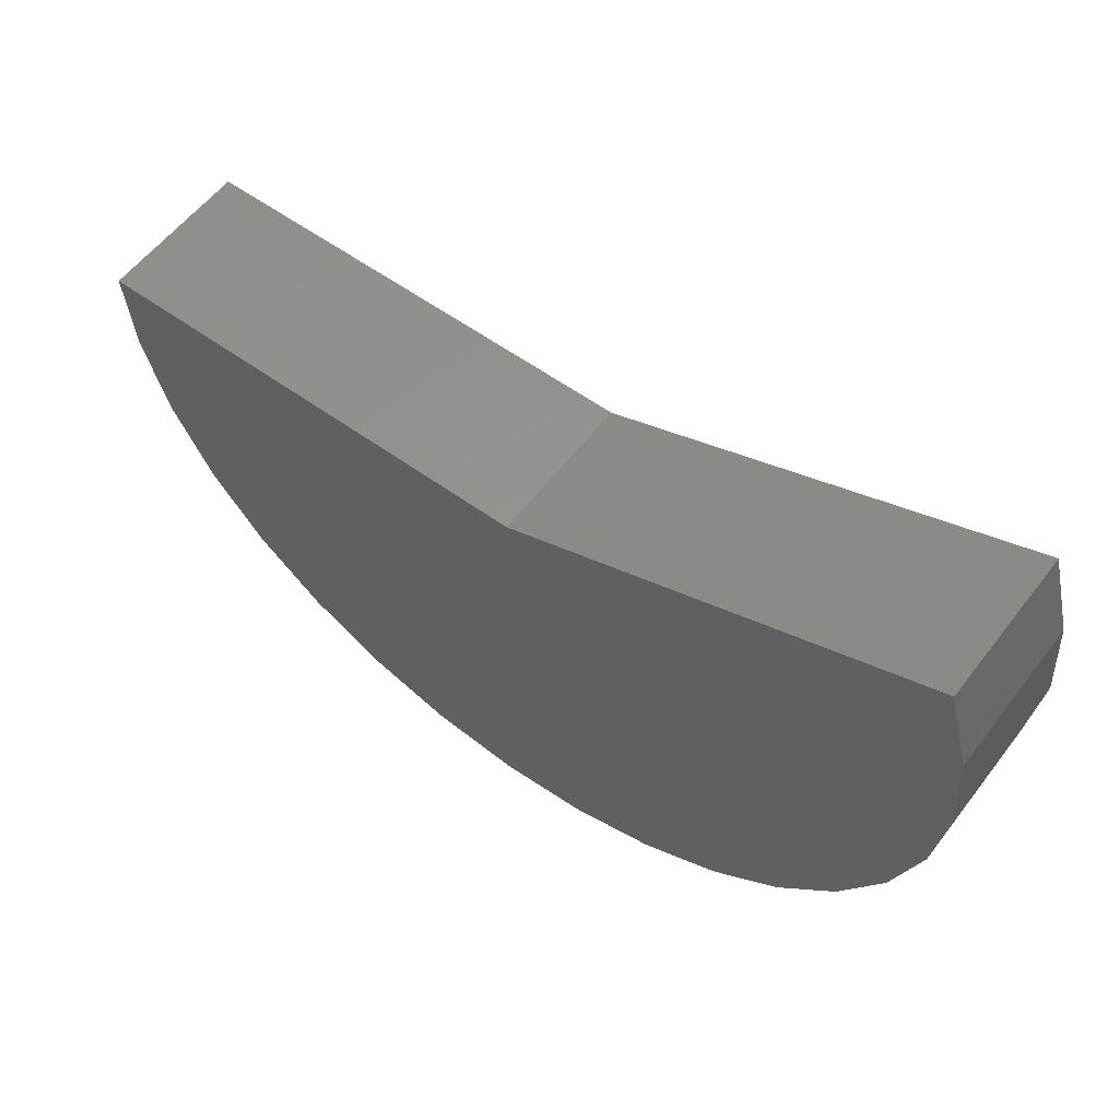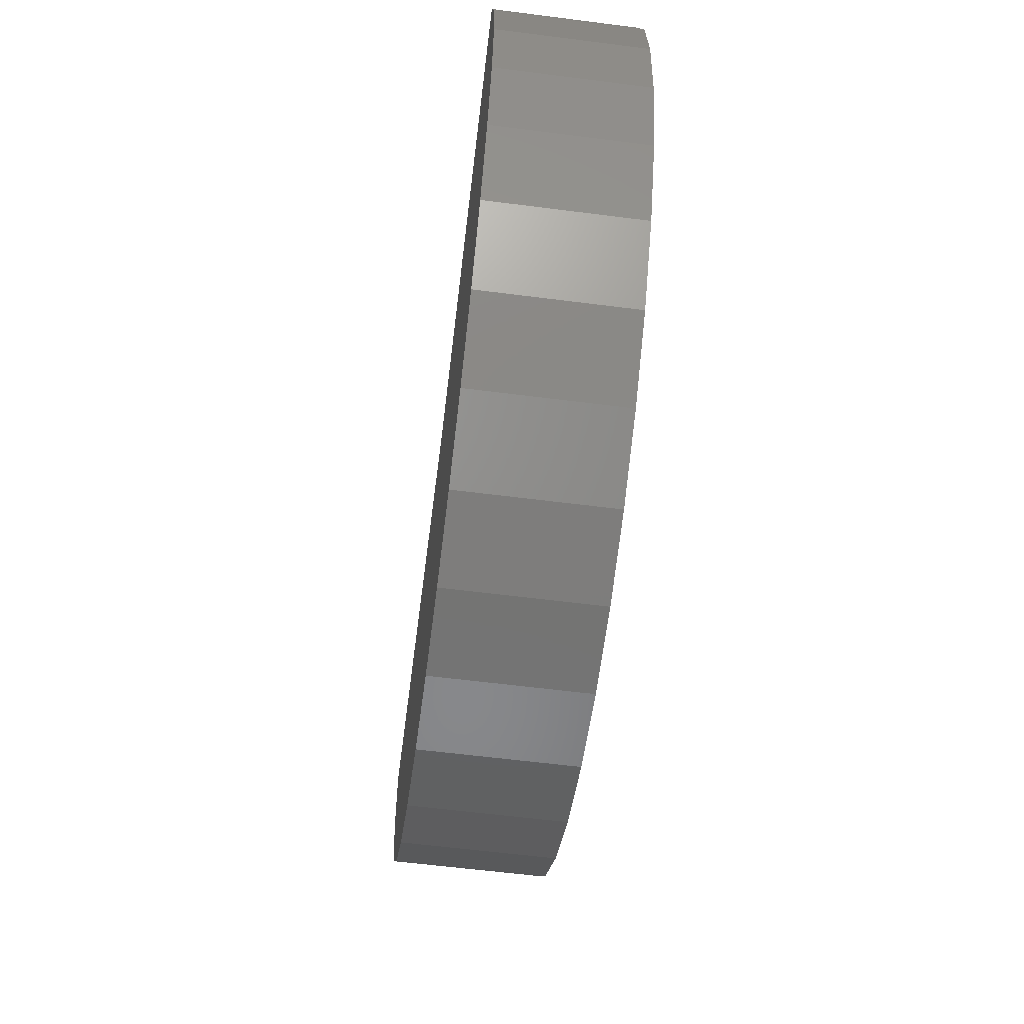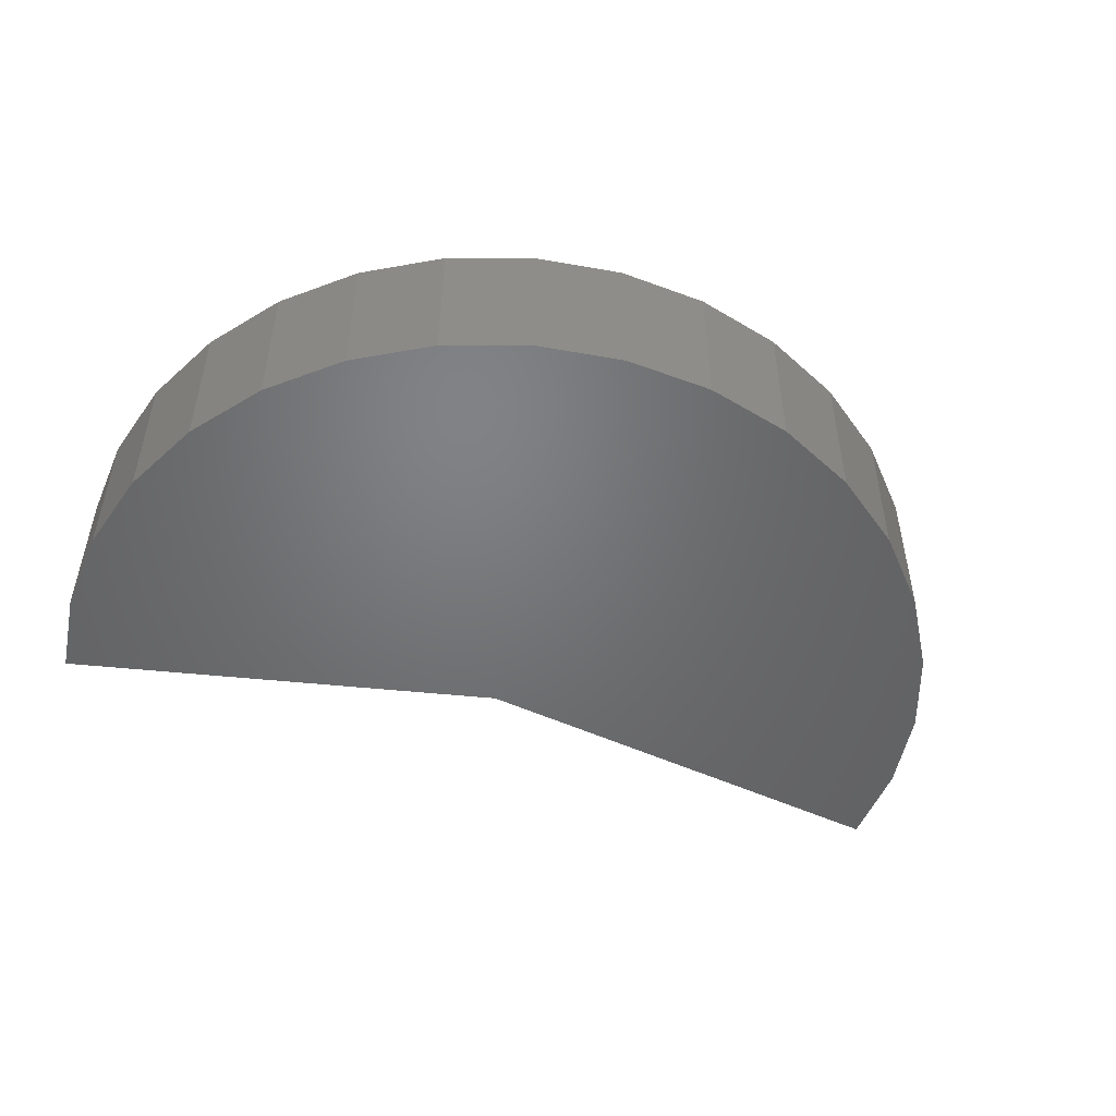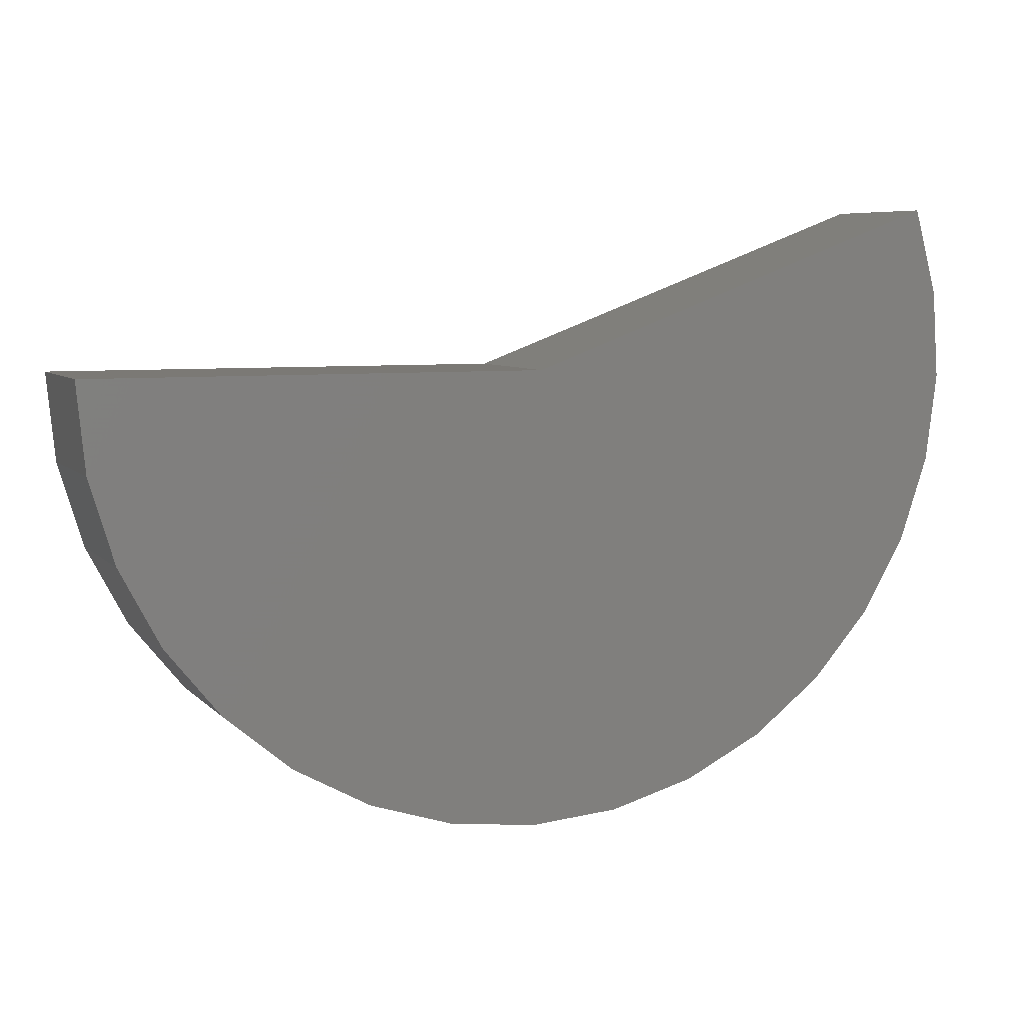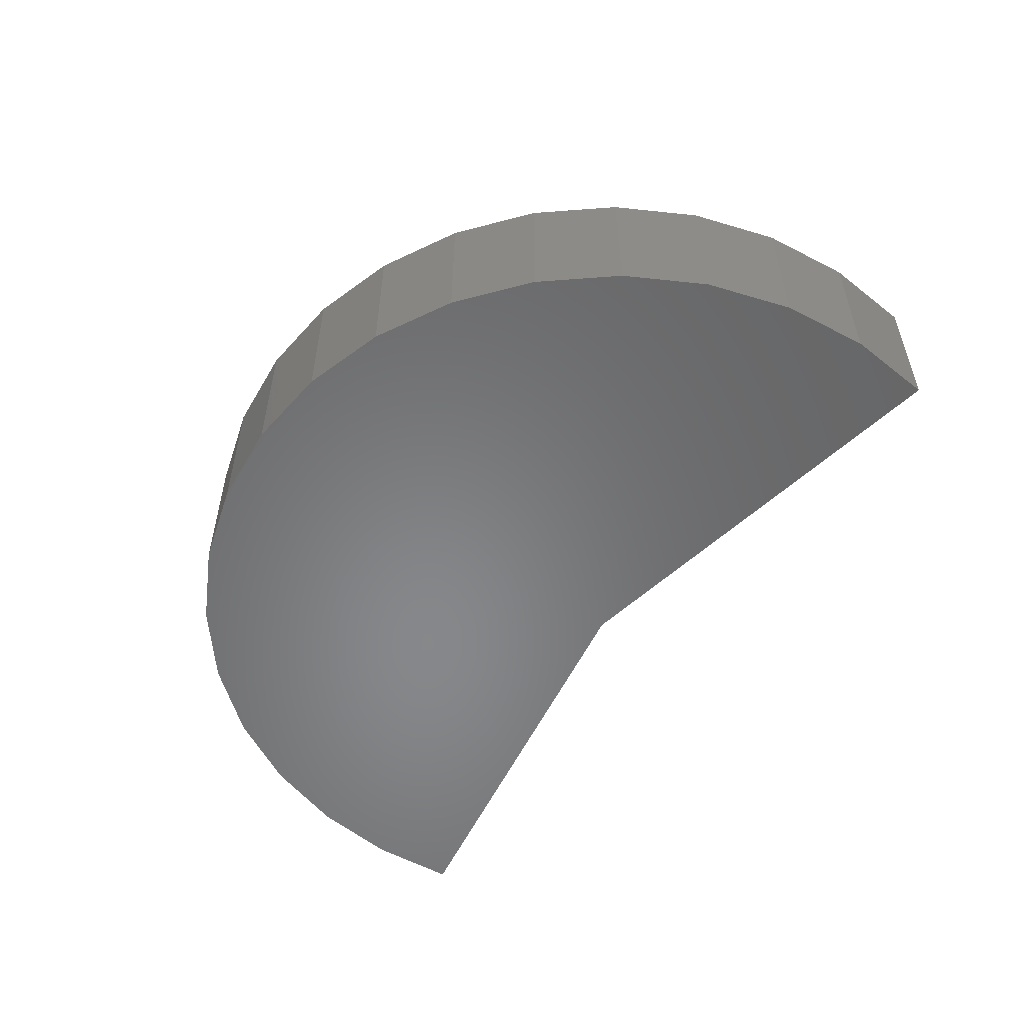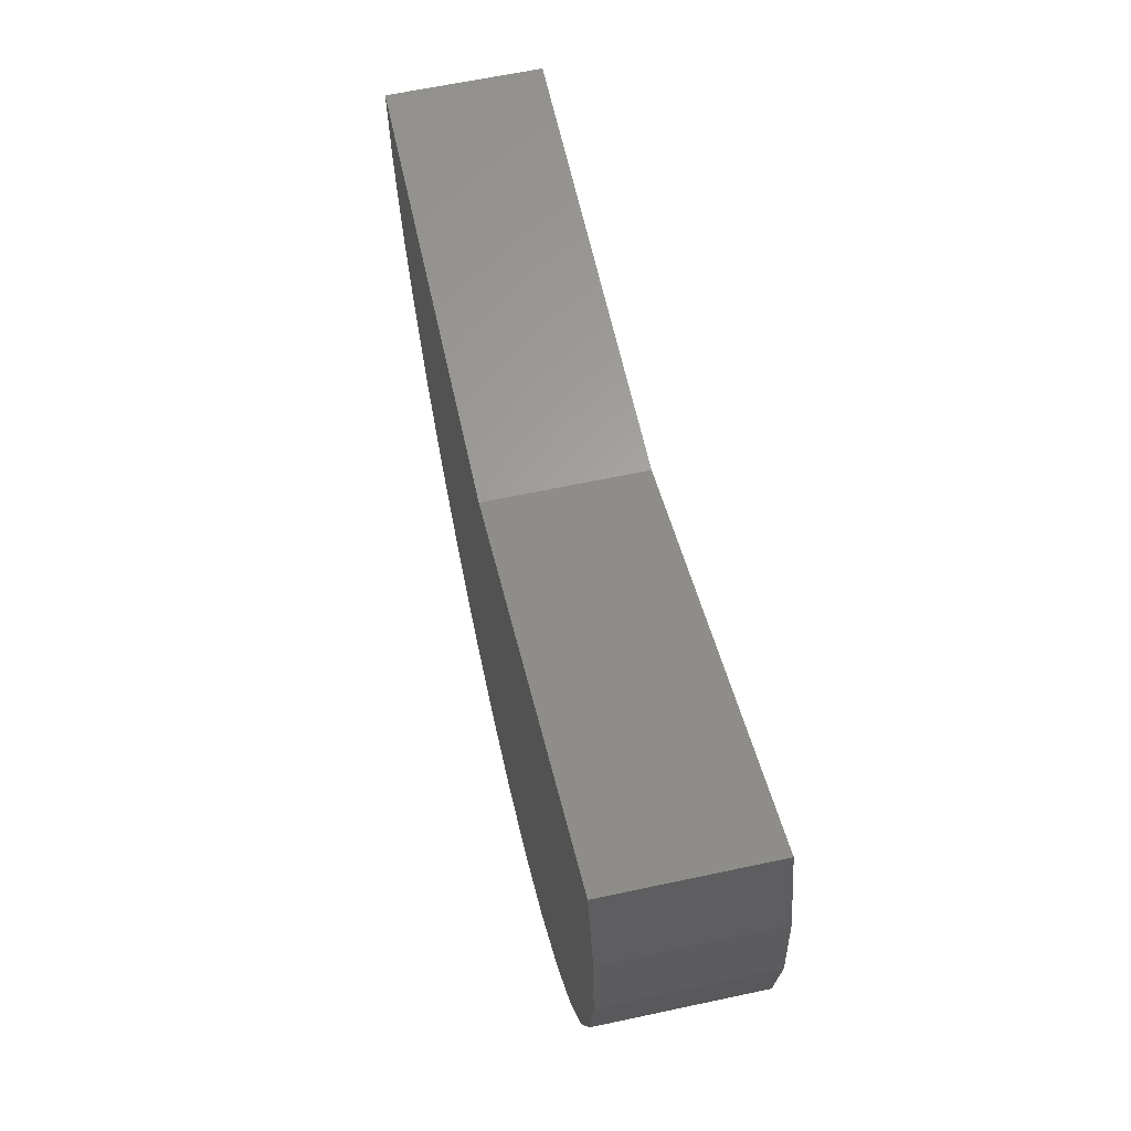
<metadata>
{"format":"stl","ext":"stl","renderer":"f3d","projection":"perspective","resolution":1024,"background":"white","views":[{"elev":57.4,"azim":-143.0,"up":"+Y"},{"elev":-61.1,"azim":-97.4,"up":"+Y"},{"elev":-50.1,"azim":-26.9,"up":"+Z"},{"elev":6.6,"azim":157.8,"up":"+Y"},{"elev":-54.2,"azim":44.5,"up":"+Z"},{"elev":62.3,"azim":-102.3,"up":"+Y"}]}
</metadata>
<code>
# stl→obj: 40 verts, 76 faces
v 0 0 -0.01562
v -0.05123 0.01913 -0.01562
v 1.128e-18 1.118e-18 0.002796
v -0.05123 0.01913 0.002796
v 0.05469 -2.033e-34 -0.01562
v 0.05469 1.118e-18 0.002796
v -0.009717 -0.05382 0.002796
v 0.0008609 -0.05468 0.002796
v 0.01141 -0.05348 0.002796
v -0.01993 -0.05093 0.002796
v 0.02152 -0.05027 0.002796
v -0.02939 -0.04612 0.002796
v 0.03083 -0.04517 0.002796
v -0.03775 -0.03957 0.002796
v 0.03897 -0.03836 0.002796
v -0.04468 -0.03154 0.002796
v 0.04565 -0.03011 0.002796
v -0.04993 -0.02231 0.002796
v 0.05061 -0.02073 0.002796
v -0.0533 -0.01225 0.002796
v 0.05366 -0.01056 0.002796
v -0.05466 -0.001722 0.002796
v -0.05396 0.008869 0.002796
v -0.05396 0.008869 -0.01562
v -0.05466 -0.001722 -0.01562
v -0.0533 -0.01225 -0.01562
v -0.04993 -0.02231 -0.01562
v -0.04468 -0.03154 -0.01562
v -0.03775 -0.03957 -0.01562
v -0.02939 -0.04612 -0.01562
v -0.01993 -0.05093 -0.01562
v -0.009717 -0.05382 -0.01562
v 0.0008609 -0.05468 -0.01562
v 0.01141 -0.05348 -0.01562
v 0.02152 -0.05027 -0.01562
v 0.03083 -0.04517 -0.01562
v 0.03897 -0.03836 -0.01562
v 0.04565 -0.03011 -0.01562
v 0.05061 -0.02073 -0.01562
v 0.05366 -0.01056 -0.01562
f 1 2 3
f 3 2 4
f 1 3 5
f 5 3 6
f 7 8 9
f 9 10 7
f 11 10 9
f 12 10 11
f 13 12 11
f 14 12 13
f 15 14 13
f 16 14 15
f 17 16 15
f 18 16 17
f 19 18 17
f 20 18 19
f 21 20 19
f 22 20 21
f 3 4 23
f 3 23 22
f 3 22 21
f 3 21 6
f 4 2 23
f 23 2 24
f 23 24 22
f 22 24 25
f 22 25 20
f 20 25 26
f 20 26 18
f 18 26 27
f 18 27 16
f 16 27 28
f 16 28 14
f 14 28 29
f 14 29 12
f 12 29 30
f 12 30 10
f 10 30 31
f 10 31 7
f 7 31 32
f 7 32 8
f 8 32 33
f 8 33 9
f 9 33 34
f 9 34 11
f 11 34 35
f 11 35 13
f 13 35 36
f 13 36 15
f 15 36 37
f 15 37 17
f 17 37 38
f 17 38 19
f 19 38 39
f 19 39 21
f 21 39 40
f 21 40 6
f 6 40 5
f 34 33 32
f 32 31 34
f 34 31 35
f 35 31 30
f 35 30 36
f 36 30 29
f 36 29 37
f 37 29 28
f 37 28 38
f 38 28 27
f 38 27 39
f 39 27 26
f 39 26 40
f 40 26 25
f 1 5 40
f 1 40 25
f 1 25 24
f 1 24 2

</code>
